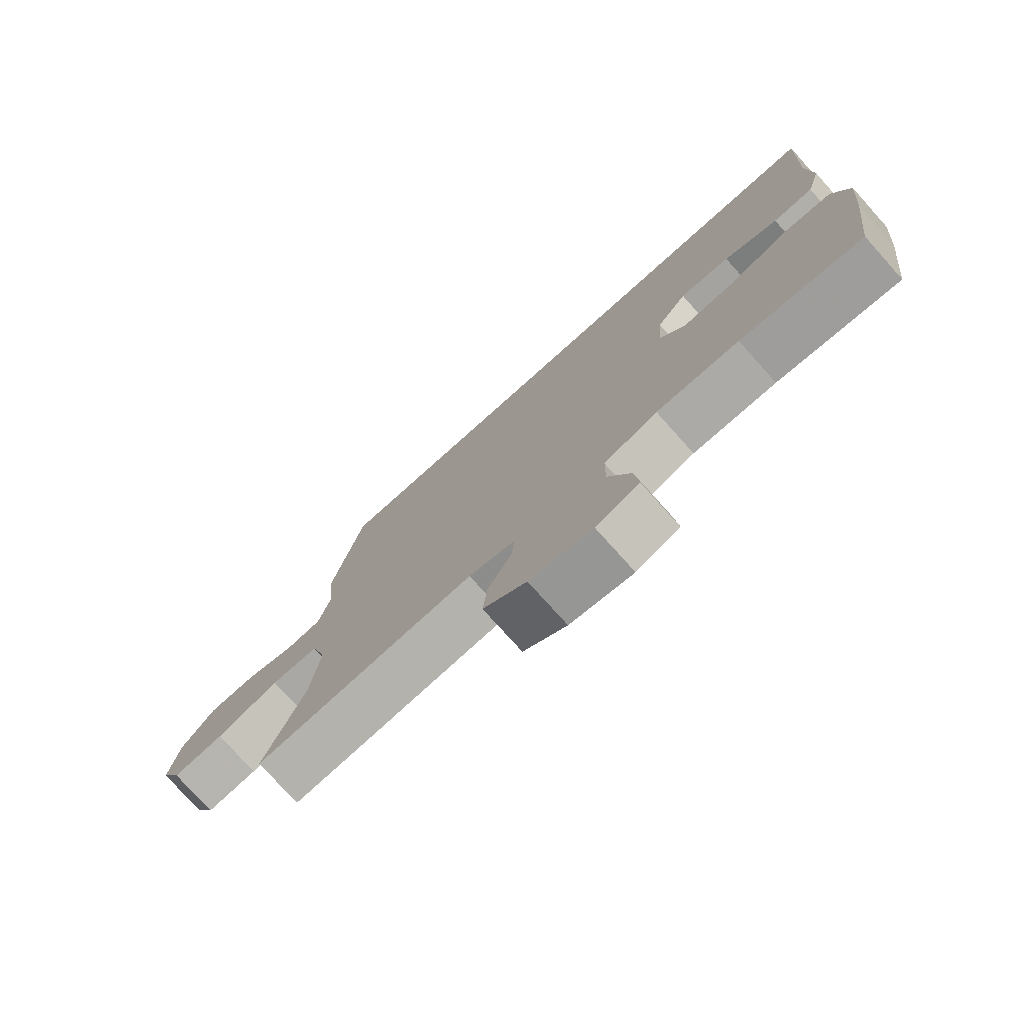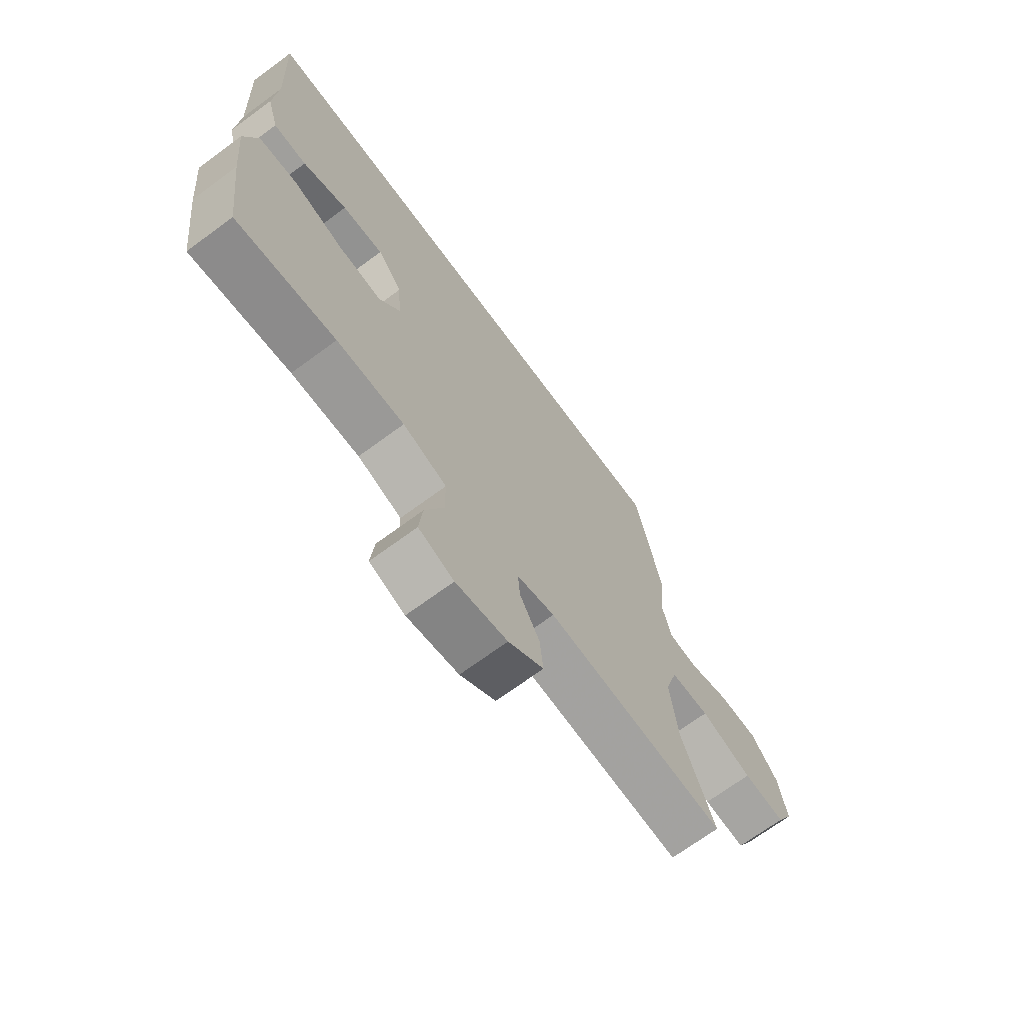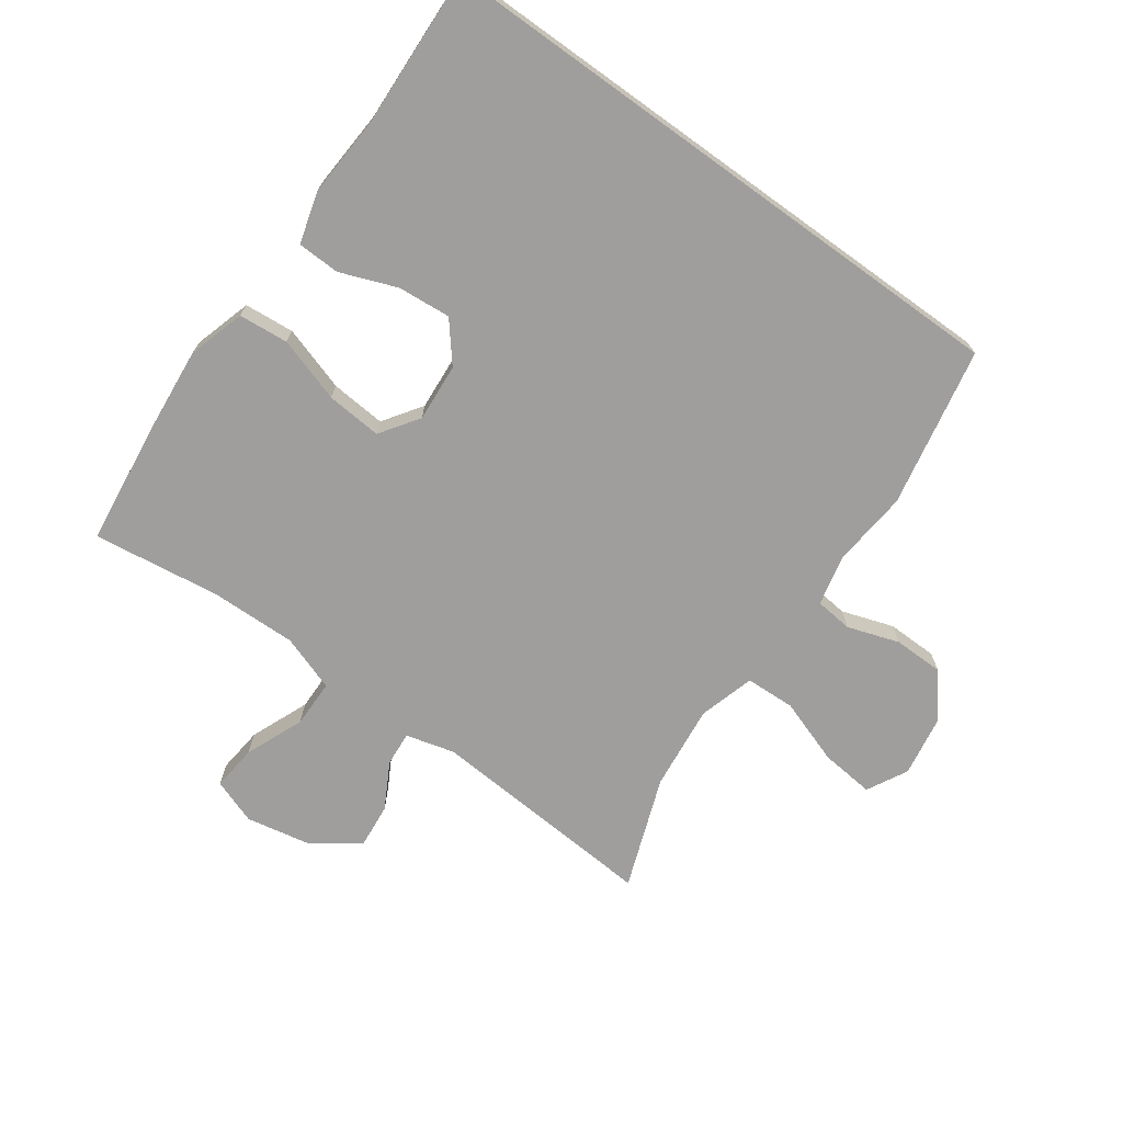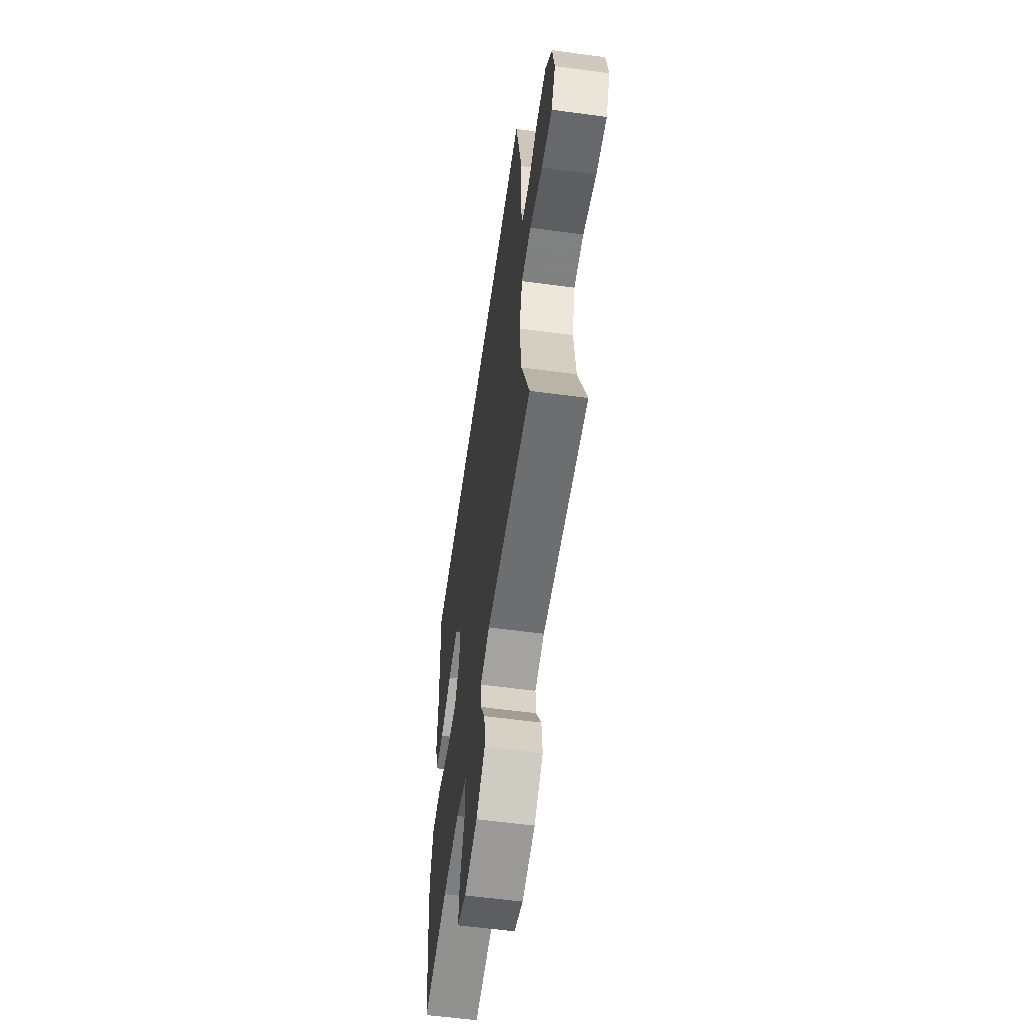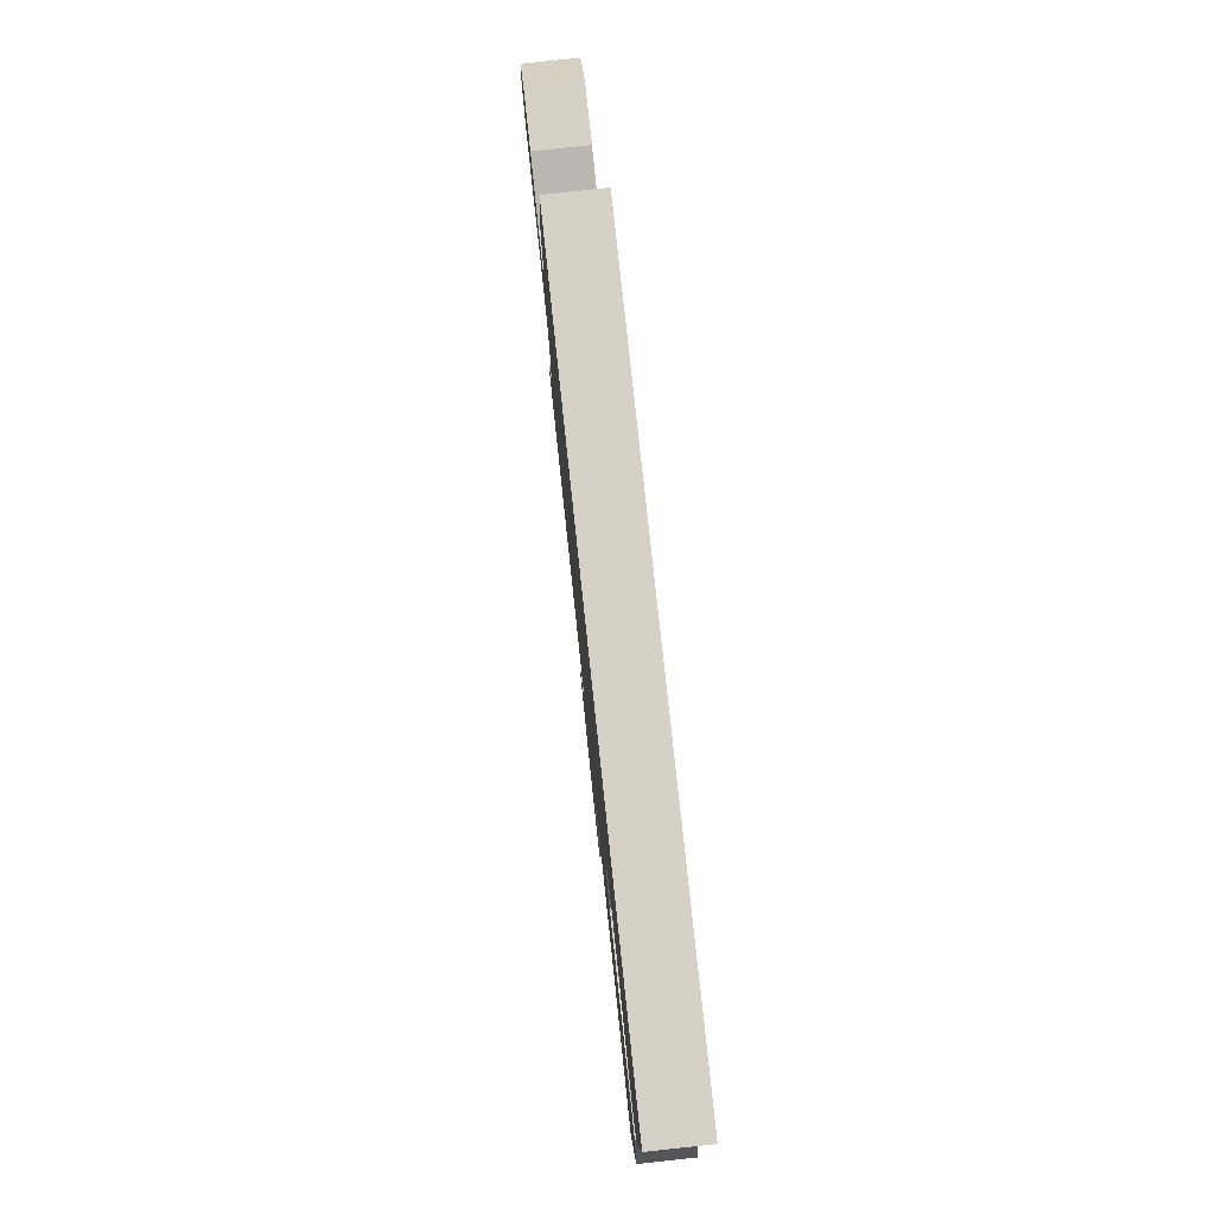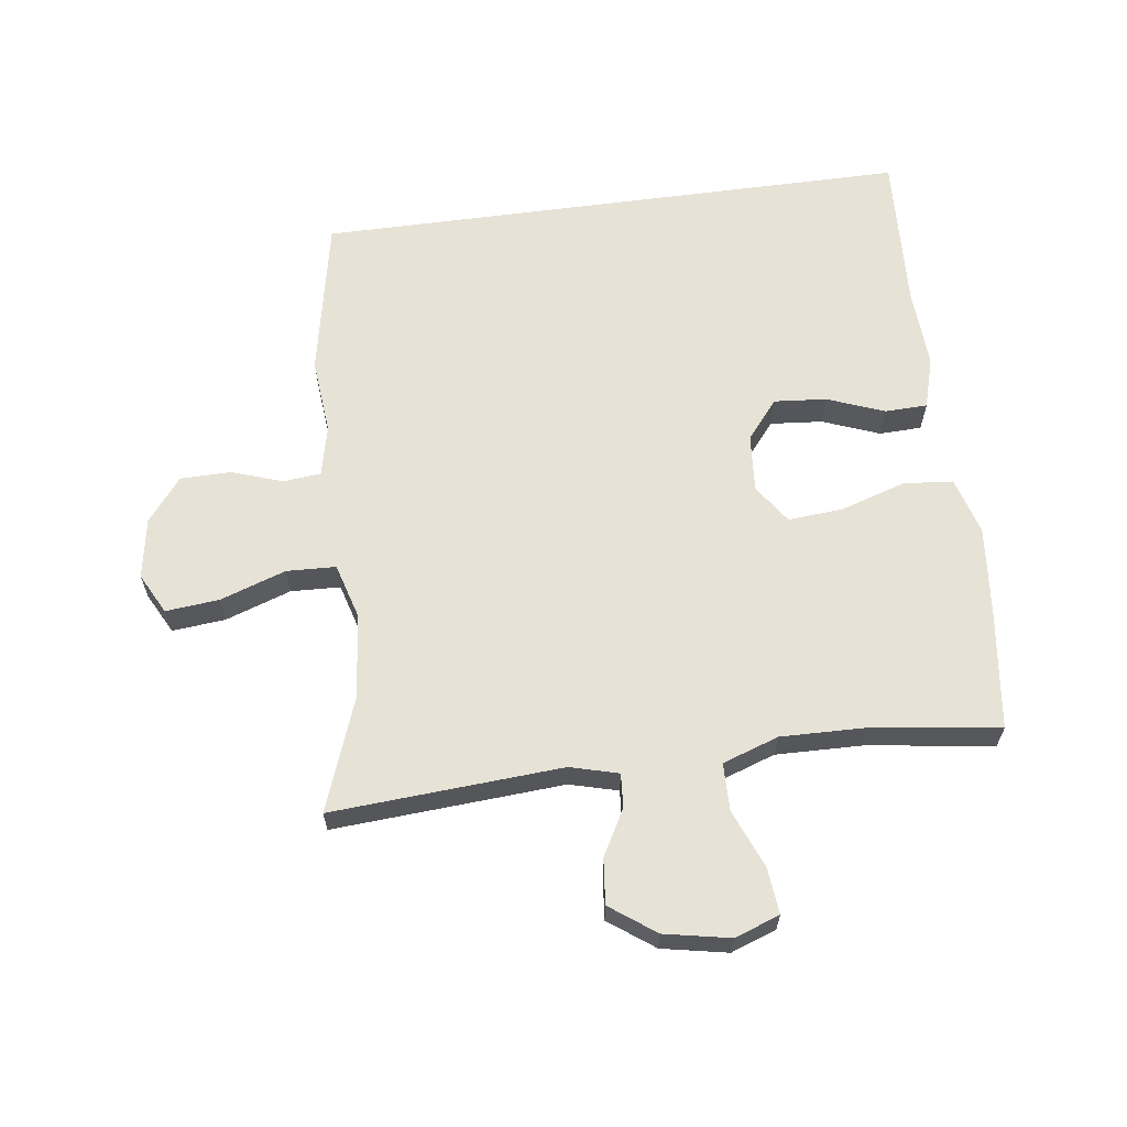
<metadata>
{"format":"obj","ext":"obj","renderer":"f3d","projection":"perspective","resolution":1024,"background":"white","views":[{"elev":-76.7,"azim":-138.1,"up":"+Z"},{"elev":-69.9,"azim":-53.6,"up":"+Z"},{"elev":-71.0,"azim":-35.8,"up":"+Y"},{"elev":-58.0,"azim":82.0,"up":"+Z"},{"elev":79.4,"azim":-96.1,"up":"+Z"},{"elev":63.4,"azim":172.4,"up":"+Y"}]}
</metadata>
<code>
v -0.526 0.07 0.5
v 0.4 0.07 0.5
v 0.449 0.07 0.253
v 0.438 0.07 0.134
v 0.456 0.07 0.056
v 0.514 0.07 0.05
v 0.594 0.07 0.077
v 0.672 0.07 0.076
v 0.725 0.07 0.009
v 0.741 0.07 -0.085
v 0.708 0.07 -0.148
v 0.625 0.07 -0.14
v 0.523 0.07 -0.105
v 0.446 0.07 -0.108
v 0.421 0.07 -0.195
v 0.436 0.07 -0.327
v 0.5 0.07 -0.5
v 0.142 0.07 -0.476
v 0.067 0.07 -0.496
v 0.071 0.07 -0.549
v 0.11 0.07 -0.62
v 0.117 0.07 -0.69
v 0.047 0.07 -0.741
v -0.055 0.07 -0.761
v -0.125 0.07 -0.736
v -0.118 0.07 -0.665
v -0.081 0.07 -0.574
v -0.082 0.07 -0.5
v -0.169 0.07 -0.47
v -0.303 0.07 -0.473
v -0.5 0.07 -0.5
v -0.524 0.07 -0.311
v -0.537 0.07 -0.176
v -0.511 0.07 -0.087
v -0.434 0.07 -0.08
v -0.333 0.07 -0.112
v -0.247 0.07 -0.119
v -0.206 0.07 -0.059
v -0.213 0.07 0.031
v -0.262 0.07 0.091
v -0.344 0.07 0.084
v -0.432 0.07 0.05
v -0.498 0.07 0.052
v -0.521 0.07 0.132
v -0.514 0.07 0.256
v -0.526 0 0.5
v 0.4 0 0.5
v 0.449 0 0.253
v 0.438 0 0.134
v 0.456 0 0.056
v 0.514 0 0.05
v 0.594 0 0.077
v 0.672 0 0.076
v 0.725 0 0.009
v 0.741 0 -0.085
v 0.708 0 -0.148
v 0.625 0 -0.14
v 0.523 0 -0.105
v 0.446 0 -0.108
v 0.421 0 -0.195
v 0.436 0 -0.327
v 0.5 0 -0.5
v 0.142 0 -0.476
v 0.067 0 -0.496
v 0.071 0 -0.549
v 0.11 0 -0.62
v 0.117 0 -0.69
v 0.047 0 -0.741
v -0.055 0 -0.761
v -0.125 0 -0.736
v -0.118 0 -0.665
v -0.081 0 -0.574
v -0.082 0 -0.5
v -0.169 0 -0.47
v -0.303 0 -0.473
v -0.5 0 -0.5
v -0.524 0 -0.311
v -0.537 0 -0.176
v -0.511 0 -0.087
v -0.434 0 -0.08
v -0.333 0 -0.112
v -0.247 0 -0.119
v -0.206 0 -0.059
v -0.213 0 0.031
v -0.262 0 0.091
v -0.344 0 0.084
v -0.432 0 0.05
v -0.498 0 0.052
v -0.521 0 0.132
v -0.514 0 0.256
f 43 44 45
f 42 43 45
f 41 42 45
f 1 2 3
f 45 1 3
f 41 45 3
f 40 41 3
f 39 40 3 4
f 38 39 4 5
f 37 38 5 6
f 34 35 36
f 33 34 36
f 32 33 36
f 31 32 36
f 30 31 36
f 29 30 36 37
f 28 29 37 6
f 25 26 27
f 24 25 27
f 23 24 27
f 22 23 27
f 21 22 27
f 20 21 27
f 19 20 27 28
f 28 6 7
f 19 28 7
f 18 19 7
f 16 17 18
f 15 16 18
f 14 15 18
f 11 12 13
f 10 11 13
f 9 10 13
f 8 9 13
f 7 8 13
f 7 13 14
f 7 14 18
f 90 89 88
f 90 88 87
f 90 87 86
f 48 47 46
f 48 46 90
f 48 90 86
f 48 86 85
f 49 48 85 84
f 50 49 84 83
f 51 50 83 82
f 81 80 79
f 81 79 78
f 81 78 77
f 81 77 76
f 81 76 75
f 82 81 75 74
f 51 82 74 73
f 72 71 70
f 72 70 69
f 72 69 68
f 72 68 67
f 72 67 66
f 72 66 65
f 73 72 65 64
f 52 51 73
f 52 73 64
f 52 64 63
f 63 62 61
f 63 61 60
f 63 60 59
f 58 57 56
f 58 56 55
f 58 55 54
f 58 54 53
f 58 53 52
f 59 58 52
f 63 59 52
f 1 46 47 2
f 2 47 48 3
f 3 48 49 4
f 4 49 50 5
f 5 50 51 6
f 6 51 52 7
f 7 52 53 8
f 8 53 54 9
f 9 54 55 10
f 10 55 56 11
f 11 56 57 12
f 12 57 58 13
f 13 58 59 14
f 14 59 60 15
f 15 60 61 16
f 16 61 62 17
f 17 62 63 18
f 18 63 64 19
f 19 64 65 20
f 20 65 66 21
f 21 66 67 22
f 22 67 68 23
f 23 68 69 24
f 24 69 70 25
f 25 70 71 26
f 26 71 72 27
f 27 72 73 28
f 28 73 74 29
f 29 74 75 30
f 30 75 76 31
f 31 76 77 32
f 32 77 78 33
f 33 78 79 34
f 34 79 80 35
f 35 80 81 36
f 36 81 82 37
f 37 82 83 38
f 38 83 84 39
f 39 84 85 40
f 40 85 86 41
f 41 86 87 42
f 42 87 88 43
f 43 88 89 44
f 44 89 90 45
f 45 90 46 1

</code>
